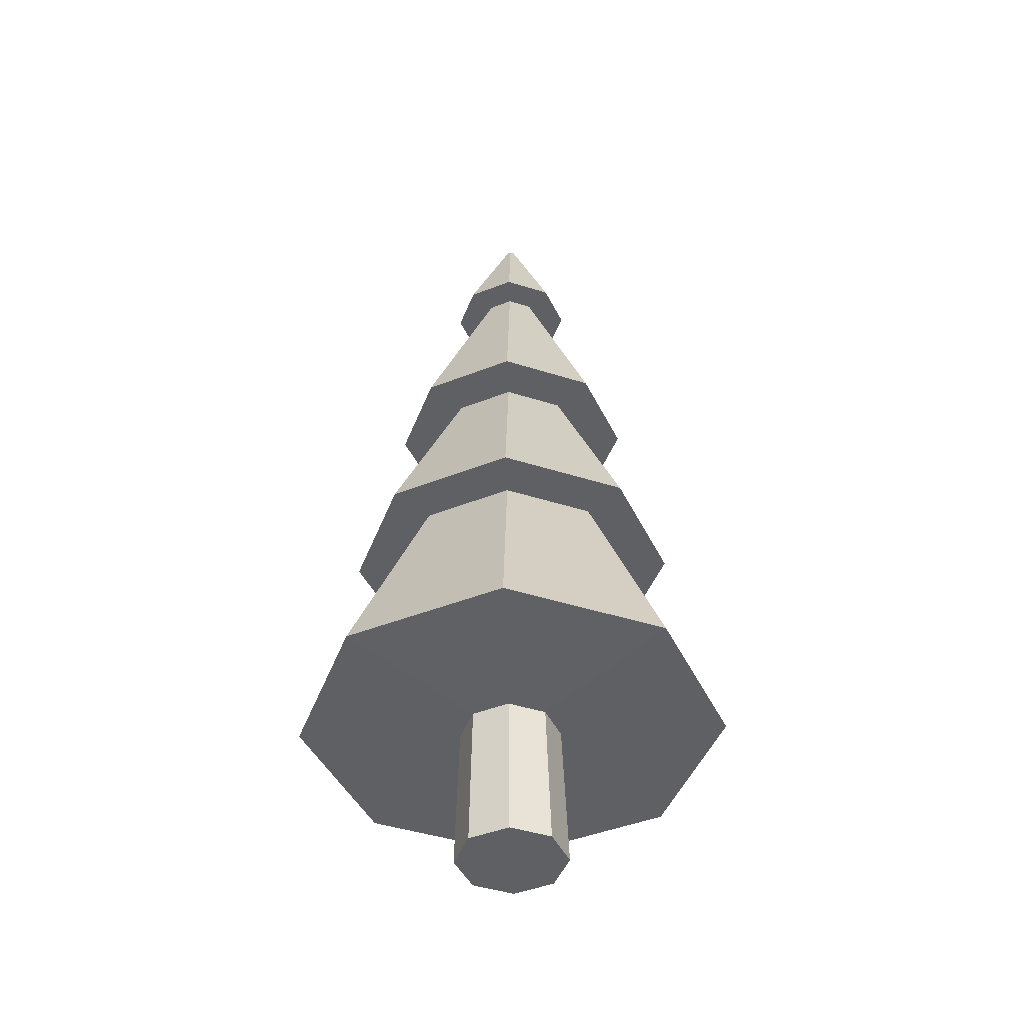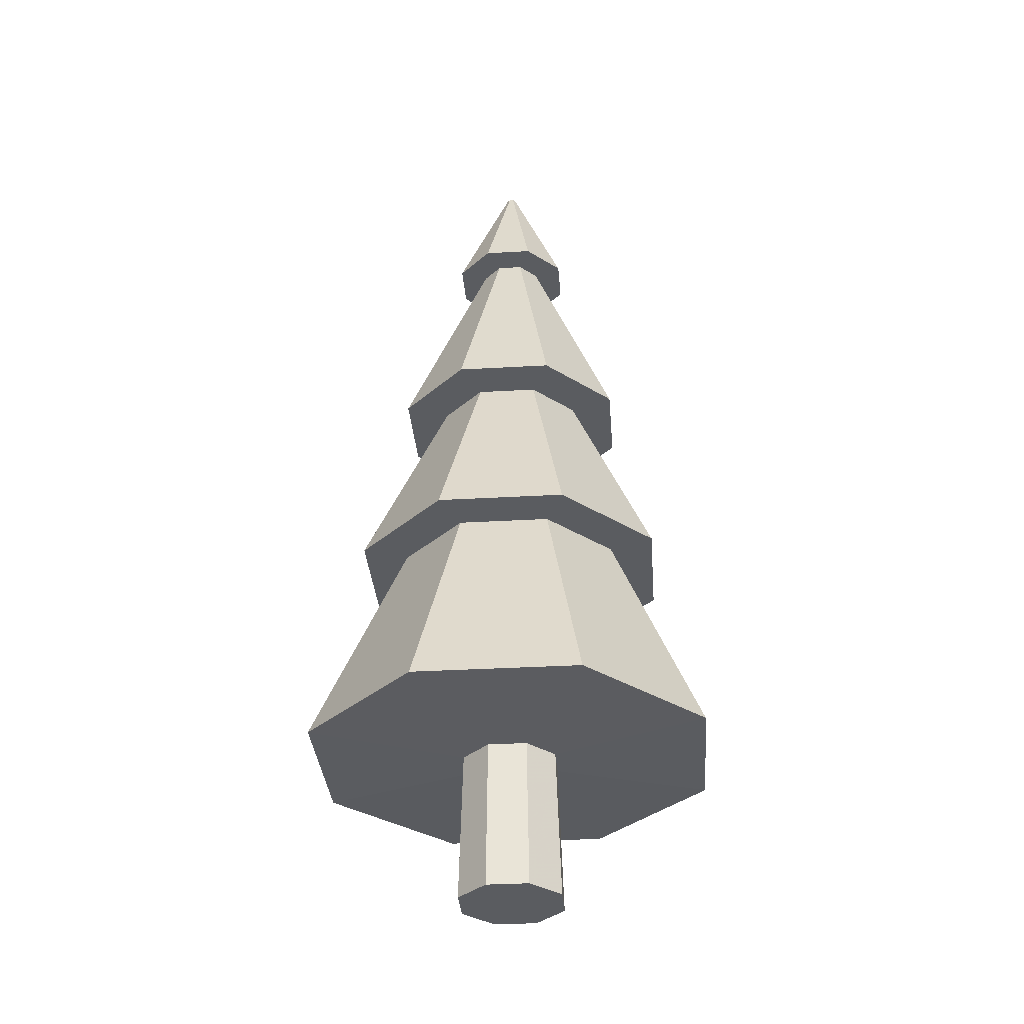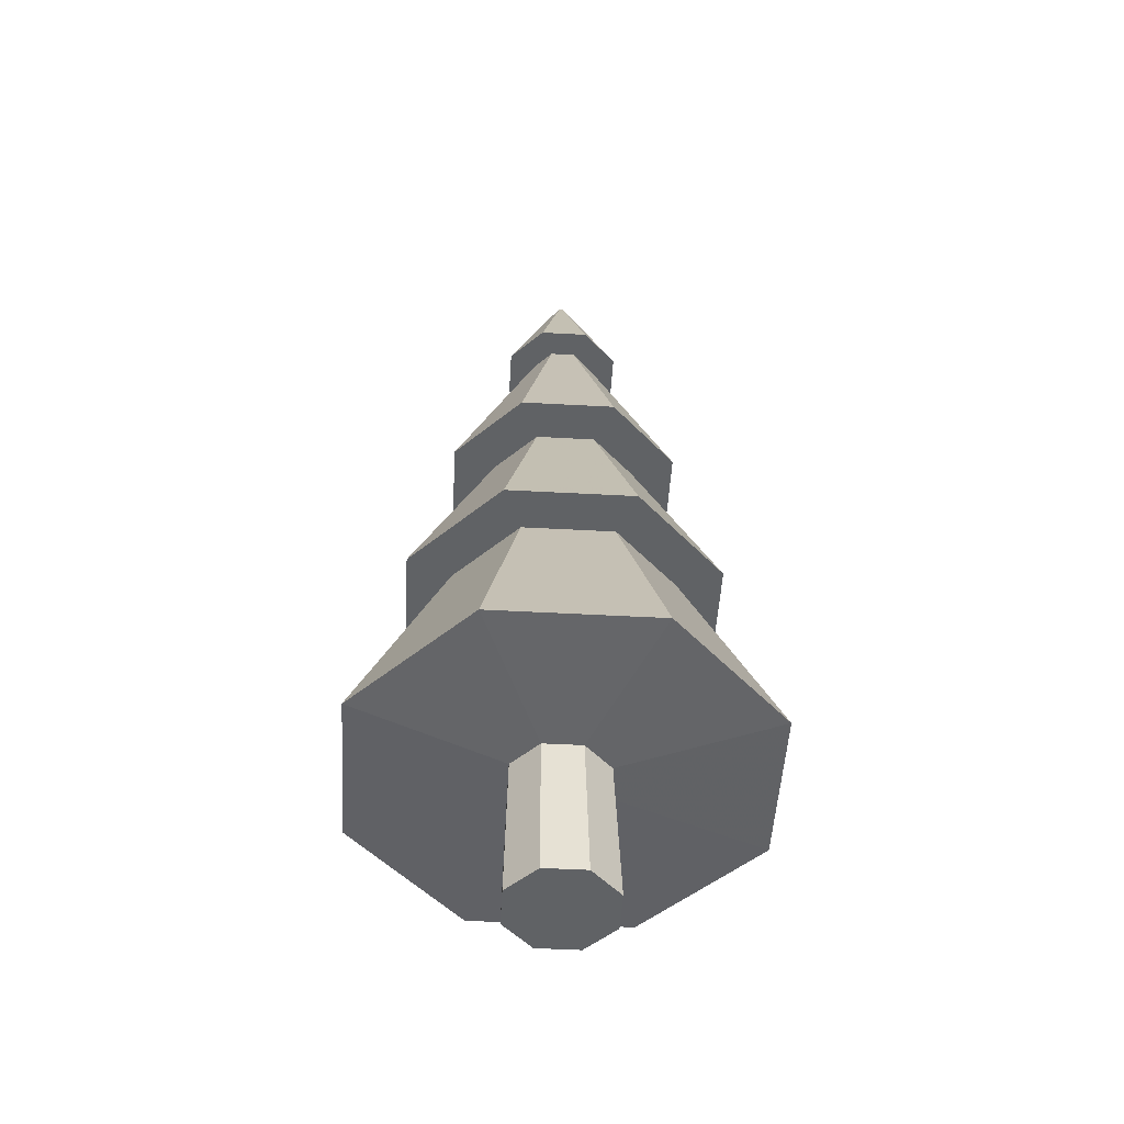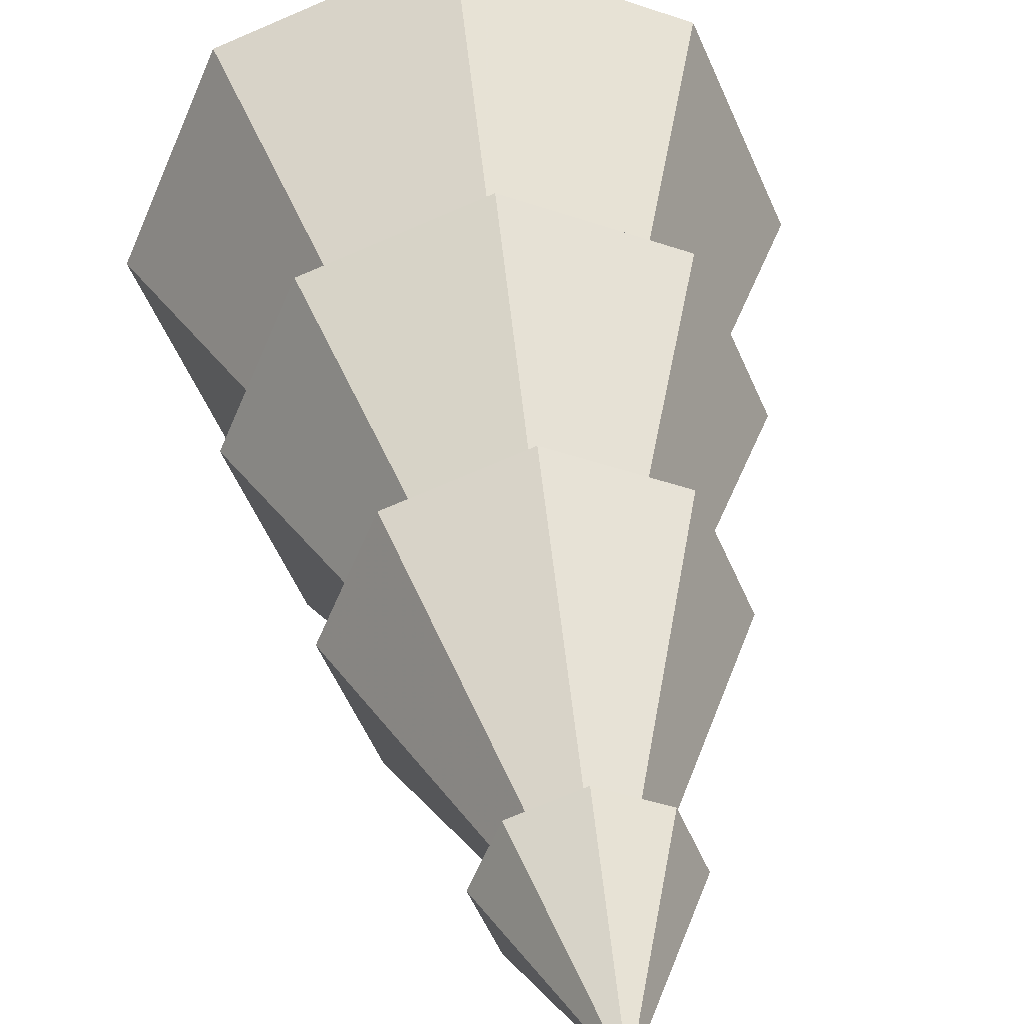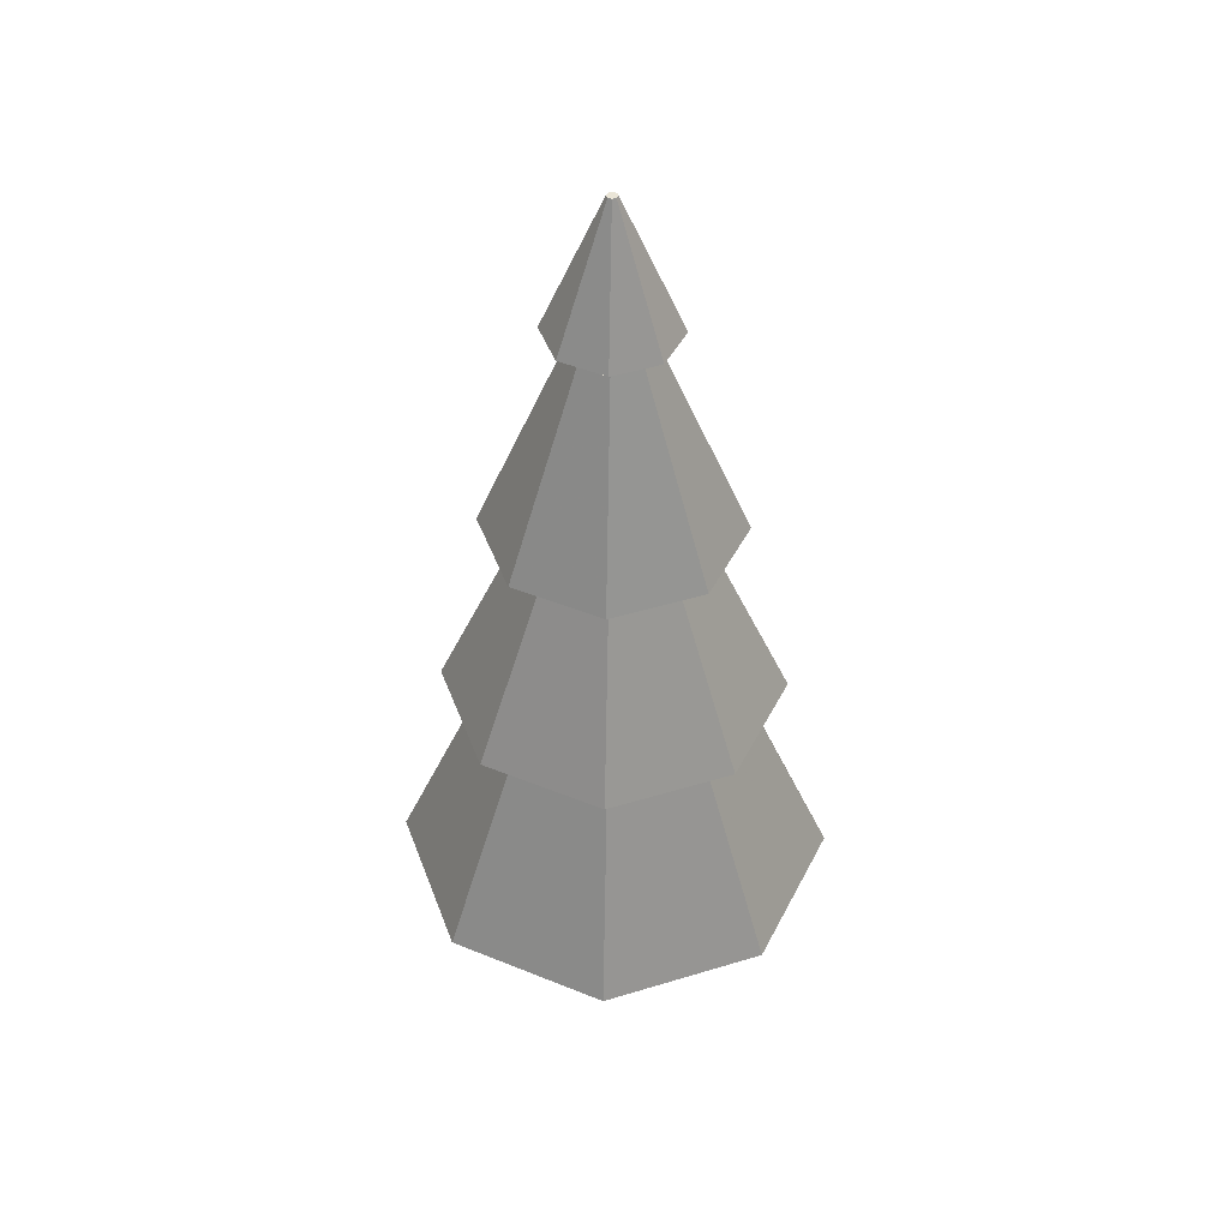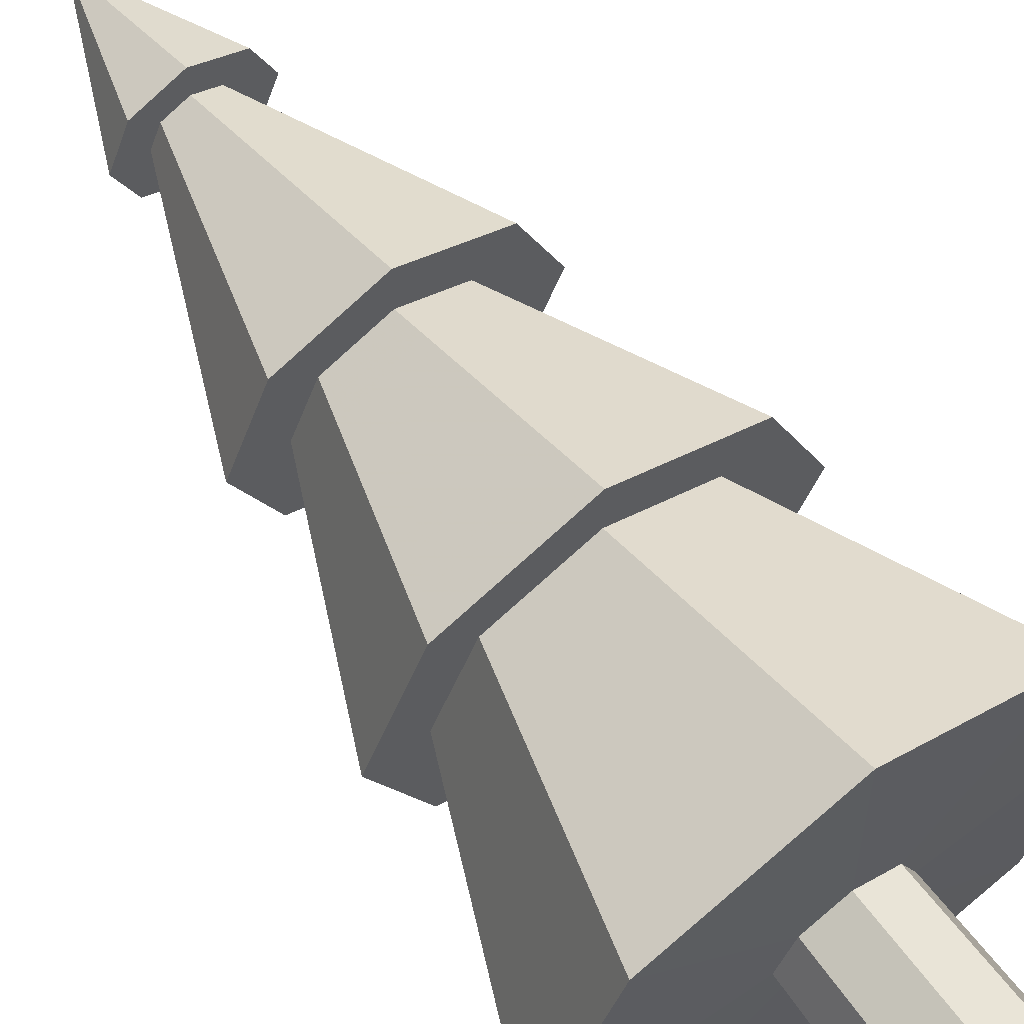
<metadata>
{"format":"obj","ext":"obj","renderer":"f3d","projection":"perspective","resolution":1024,"background":"white","views":[{"elev":-44.5,"azim":137.2,"up":"+Z"},{"elev":-33.7,"azim":27.0,"up":"+Z"},{"elev":-50.5,"azim":64.1,"up":"+Z"},{"elev":34.7,"azim":-6.7,"up":"+Y"},{"elev":44.4,"azim":92.9,"up":"+Z"},{"elev":63.7,"azim":143.9,"up":"+Y"}]}
</metadata>
<code>
o Object.1
v -0.03221 57.16 113.5
v 5.382 62 97.3
v -0.04201 64.25 97.3
v 0.404 56.98 113.5
v 7.628 56.58 97.3
v 0.5847 56.54 113.5
v 5.382 51.15 97.3
v 0.404 56.1 113.5
v -0.04201 48.91 97.3
v -0.4684 56.1 113.5
v -5.466 51.15 97.3
v -0.6491 56.54 113.5
v -7.712 56.58 97.3
v -0.03221 55.92 113.5
v -0.4684 56.98 113.5
v -5.466 62 97.3
v 4.679 51.91 2.8e-05
v -4.882 51.91 2.8e-05
v -4.882 61.47 5e-06
v -10.73 67.31 70.8
v -0.04201 60.55 97.3
v -0.05804 71.73 70.8
v -15.16 56.64 70.8
v -2.854 59.39 97.3
v -10.73 45.96 70.8
v -4.018 56.58 97.3
v -0.05804 41.54 70.8
v -2.854 53.76 97.3
v 2.77 53.76 97.3
v 10.62 45.96 70.8
v 3.934 56.58 97.3
v 15.04 56.64 70.8
v 2.77 59.39 97.3
v 10.62 67.31 70.8
v -0.05804 66.1 70.8
v 14.3 71.07 46.43
v -0.07277 77.02 46.43
v 6.638 63.33 70.8
v 20.26 56.69 46.43
v 9.412 56.64 70.8
v 14.3 42.32 46.43
v 6.638 49.94 70.8
v -0.07277 36.36 46.43
v -6.754 49.94 70.8
v -14.45 42.32 46.43
v -9.528 56.64 70.8
v -20.4 56.69 46.43
v -6.754 63.33 70.8
v -14.45 71.07 46.43
v -18.66 75.32 18.95
v -0.07277 71.21 46.43
v -0.08941 83.01 18.95
v -26.35 56.75 18.95
v -10.34 66.96 46.43
v -18.66 38.19 18.95
v -14.6 56.69 46.43
v -0.08941 30.5 18.95
v -10.34 46.42 46.43
v 10.2 46.42 46.43
v 18.48 38.19 18.95
v 14.45 56.69 46.43
v 26.17 56.75 18.95
v 10.2 66.96 46.43
v 18.48 75.32 18.95
v -0.09667 62.67 18.51
v 4.679 61.47 5e-06
v -0.1016 63.45 0
v 4.284 60.86 18.51
v 6.659 56.69 1.6e-05
v 6.098 56.48 18.51
v 4.284 52.1 18.51
v -0.1016 49.93 3.3e-05
v -4.477 52.1 18.51
v -6.292 56.48 18.51
v -6.862 56.69 1.6e-05
v -4.477 60.86 18.51
v -0.05804 47.17 70.8
v -0.04201 52.6 97.3
v -0.07277 42.17 46.43
v -0.09667 50.28 18.51
f 1 2 3
f 16 1 3
f 16 3 21
f 16 21 24
f 26 16 24
f 23 26 24
f 23 24 20
f 46 23 20
f 46 20 48
f 47 46 48
f 47 48 49
f 56 47 49
f 56 49 54
f 53 56 54
f 53 54 50
f 53 50 76
f 53 76 74
f 55 53 74
f 55 74 73
f 57 55 73
f 57 73 80
f 71 57 80
f 71 80 72
f 71 72 17
f 70 71 17
f 70 17 69
f 68 70 69
f 68 69 66
f 65 68 66
f 65 66 67
f 19 65 67
f 19 76 65
f 75 76 19
f 18 75 19
f 17 18 19
f 19 66 17
f 18 74 75
f 19 67 66
f 65 64 68
f 68 64 62
f 63 62 64
f 51 63 64
f 51 64 52
f 50 51 52
f 50 52 65
f 37 63 51
f 49 37 51
f 49 35 37
f 35 36 37
f 35 38 36
f 38 39 36
f 36 39 61
f 36 61 63
f 61 39 41
f 61 41 59
f 61 59 60
f 61 60 62
f 70 62 60
f 59 57 60
f 59 79 57
f 57 79 58
f 79 45 58
f 45 56 58
f 55 58 56
f 79 43 45
f 43 44 45
f 45 44 46
f 25 46 44
f 27 25 44
f 27 44 77
f 42 27 77
f 42 77 43
f 42 43 41
f 40 42 41
f 40 30 42
f 40 32 30
f 31 30 32
f 33 31 32
f 33 32 34
f 21 33 34
f 21 34 22
f 20 21 22
f 22 34 38
f 34 40 38
f 2 31 33
f 2 5 31
f 31 5 7
f 31 7 29
f 7 78 29
f 29 78 27
f 29 27 30
f 27 78 28
f 78 11 28
f 11 26 28
f 25 28 26
f 11 13 26
f 11 12 13
f 13 12 15
f 13 15 16
f 1 15 12
f 4 1 12
f 6 4 12
f 12 10 6
f 10 14 6
f 14 8 6
f 6 8 7
f 8 9 7
f 8 14 9
f 9 14 10
f 9 10 11
f 4 6 5
f 11 10 12
f 78 9 11
f 7 9 78
f 6 7 5
f 4 5 2
f 31 29 30
f 34 32 40
f 42 30 27
f 27 28 25
f 43 77 44
f 41 43 79
f 41 79 59
f 40 41 39
f 38 40 39
f 22 38 35
f 48 22 35
f 37 36 63
f 63 61 62
f 65 52 64
f 68 62 70
f 66 69 17
f 70 60 71
f 17 72 18
f 72 73 18
f 71 60 57
f 72 80 73
f 57 58 55
f 18 73 74
f 75 74 76
f 50 65 76
f 50 54 51
f 55 56 53
f 49 51 54
f 45 47 56
f 49 48 35
f 45 46 47
f 48 20 22
f 25 23 46
f 25 26 23
f 26 13 16
f 20 24 21
f 3 33 21
f 16 15 1
f 3 2 33
f 1 4 2

</code>
